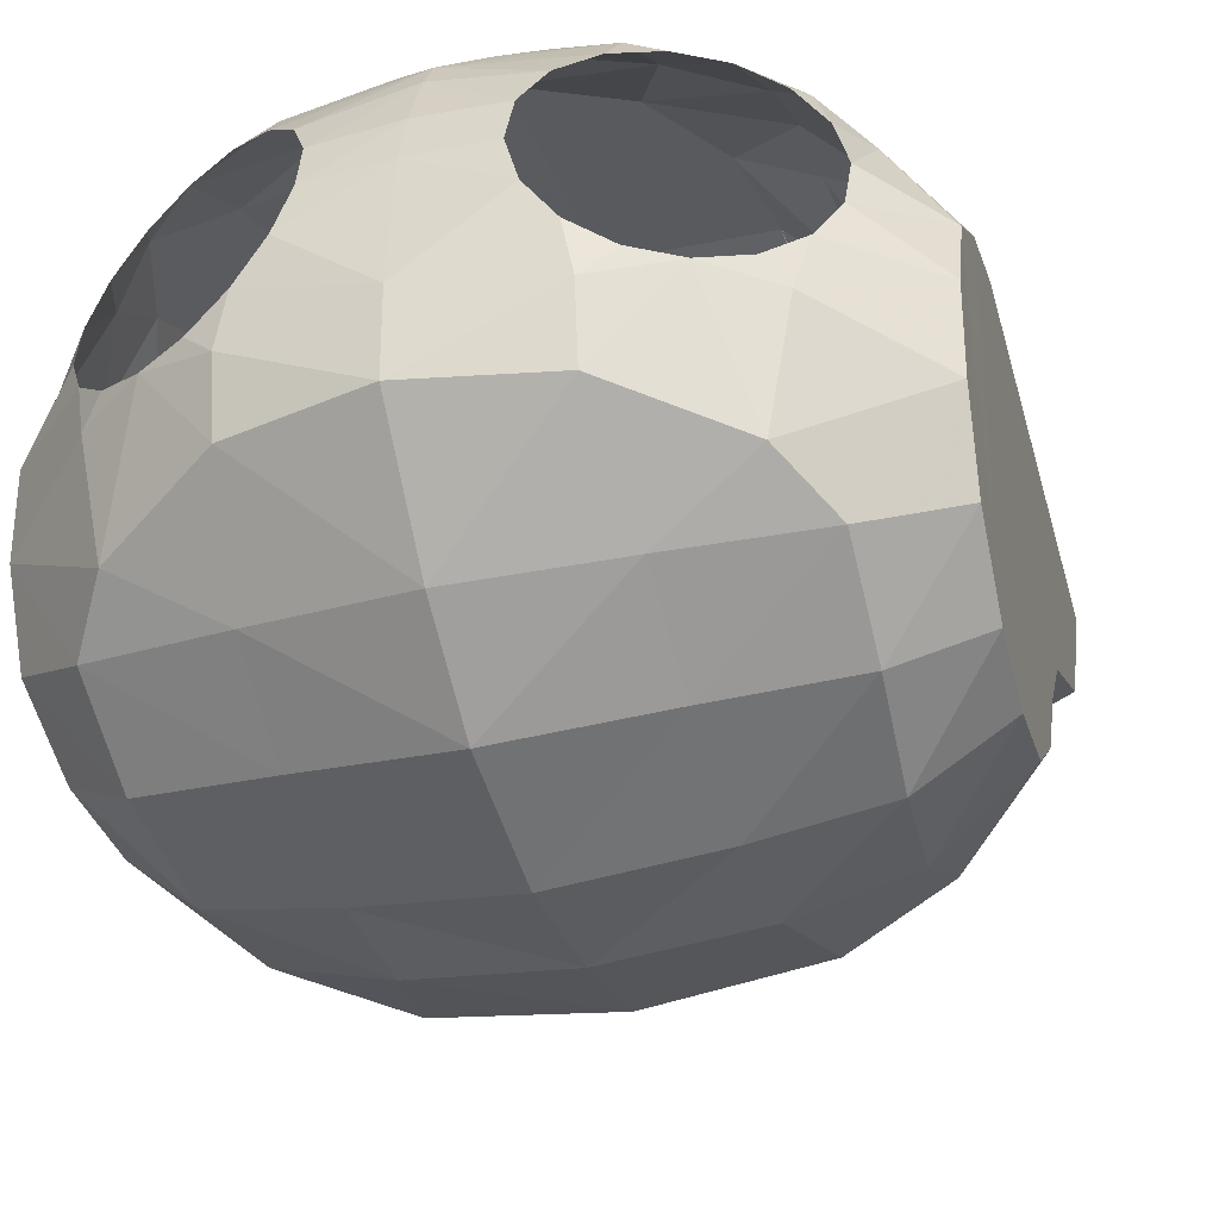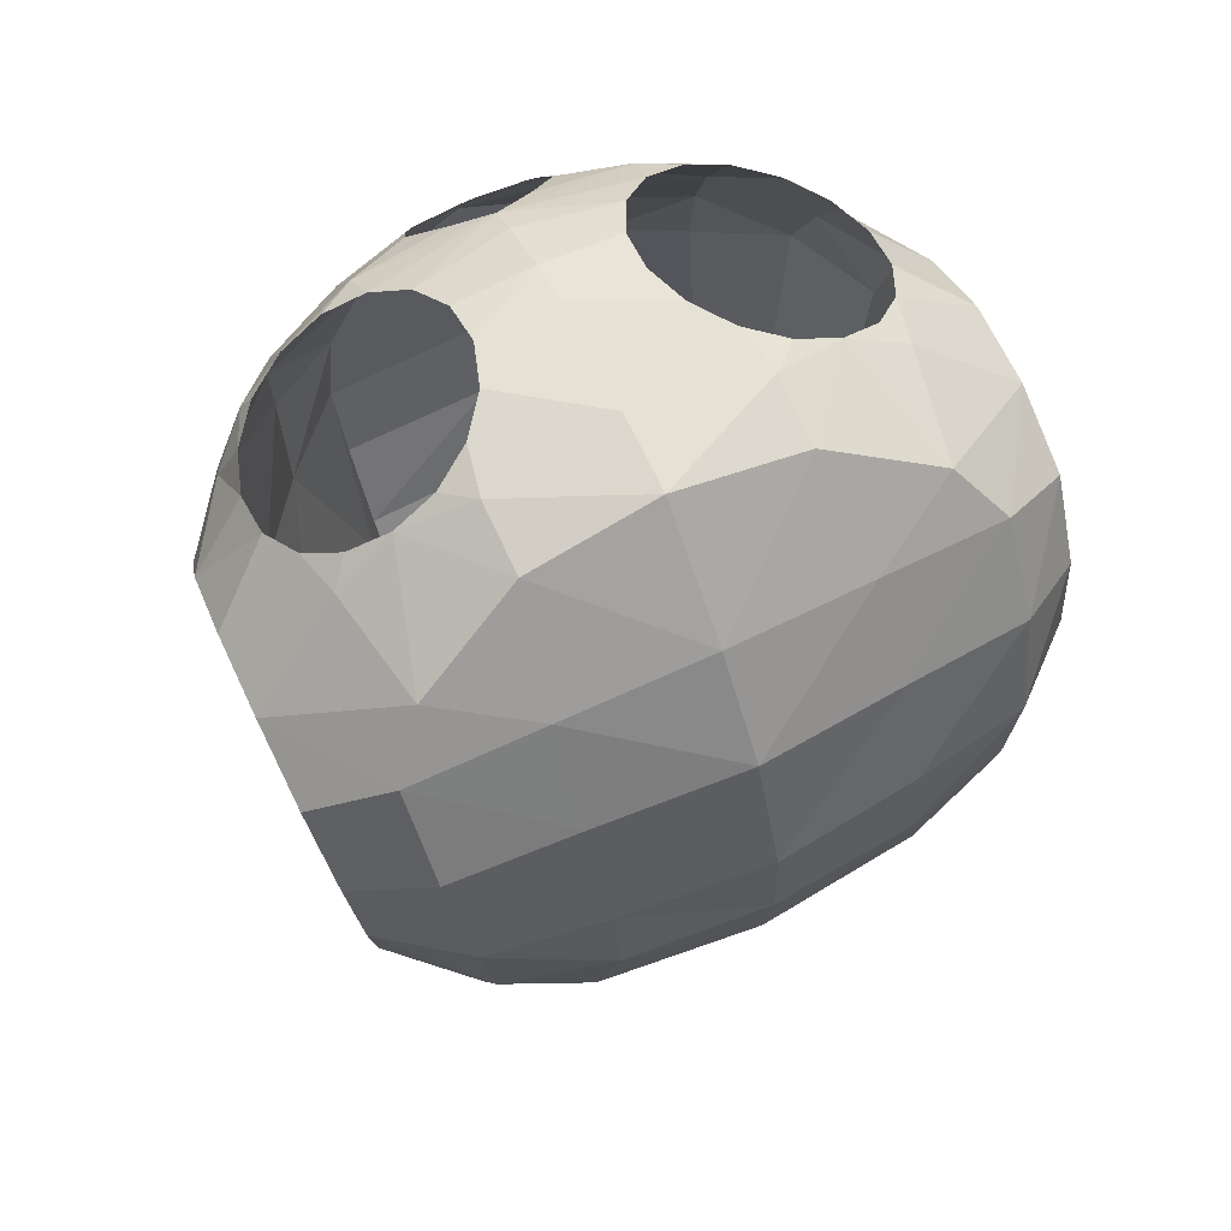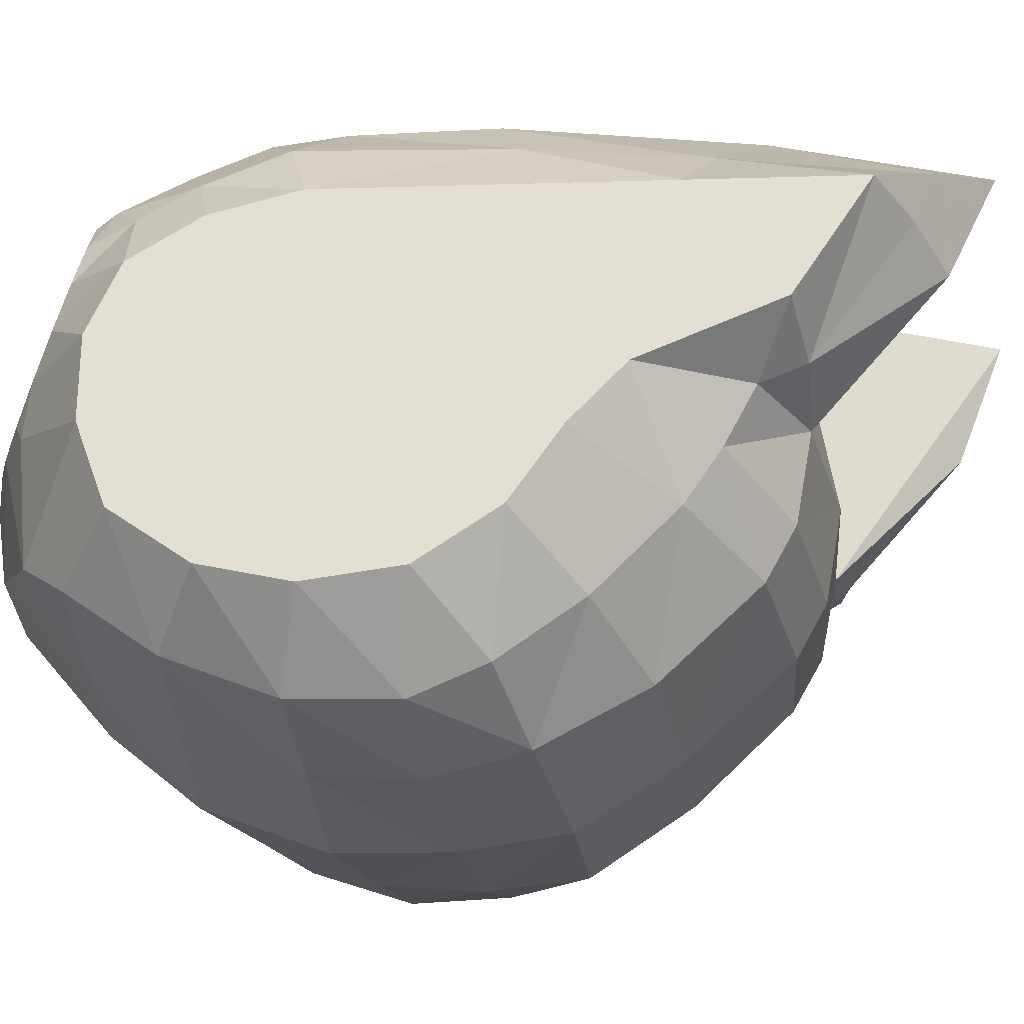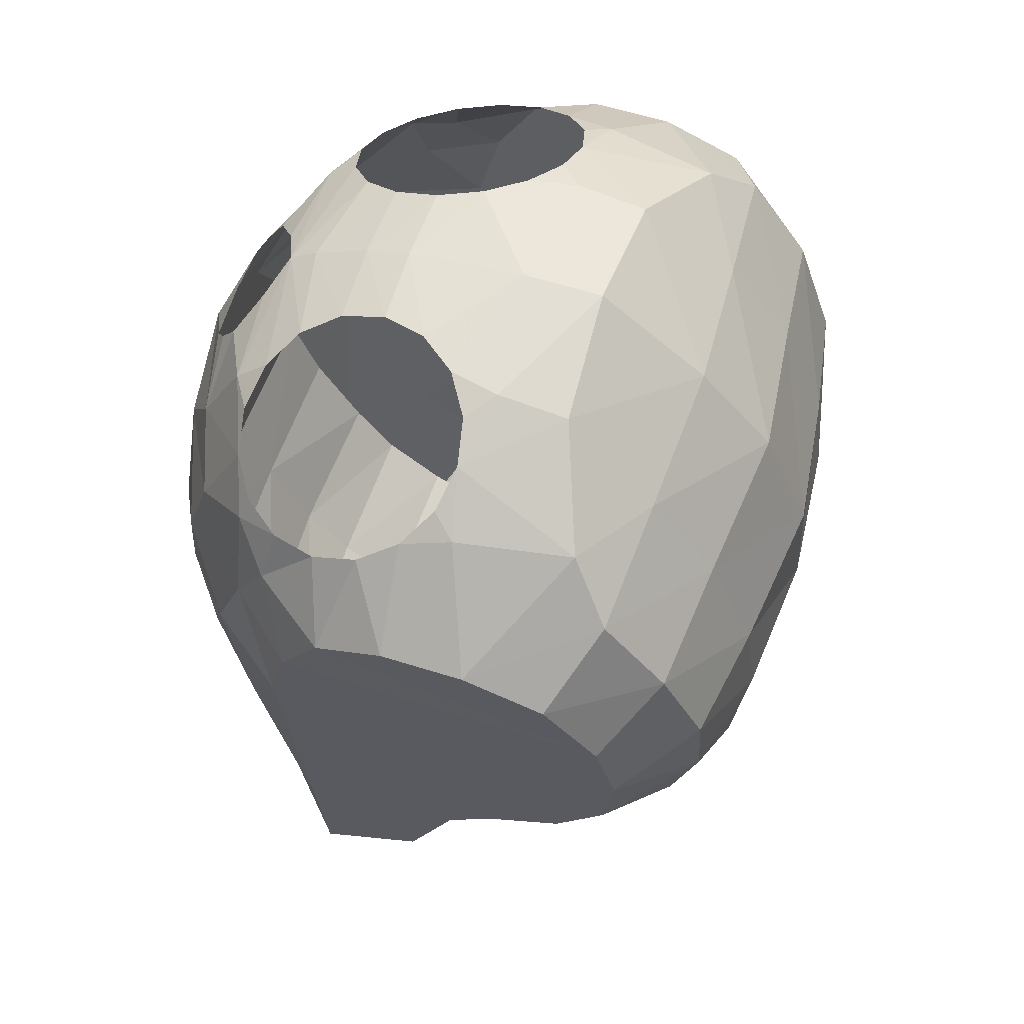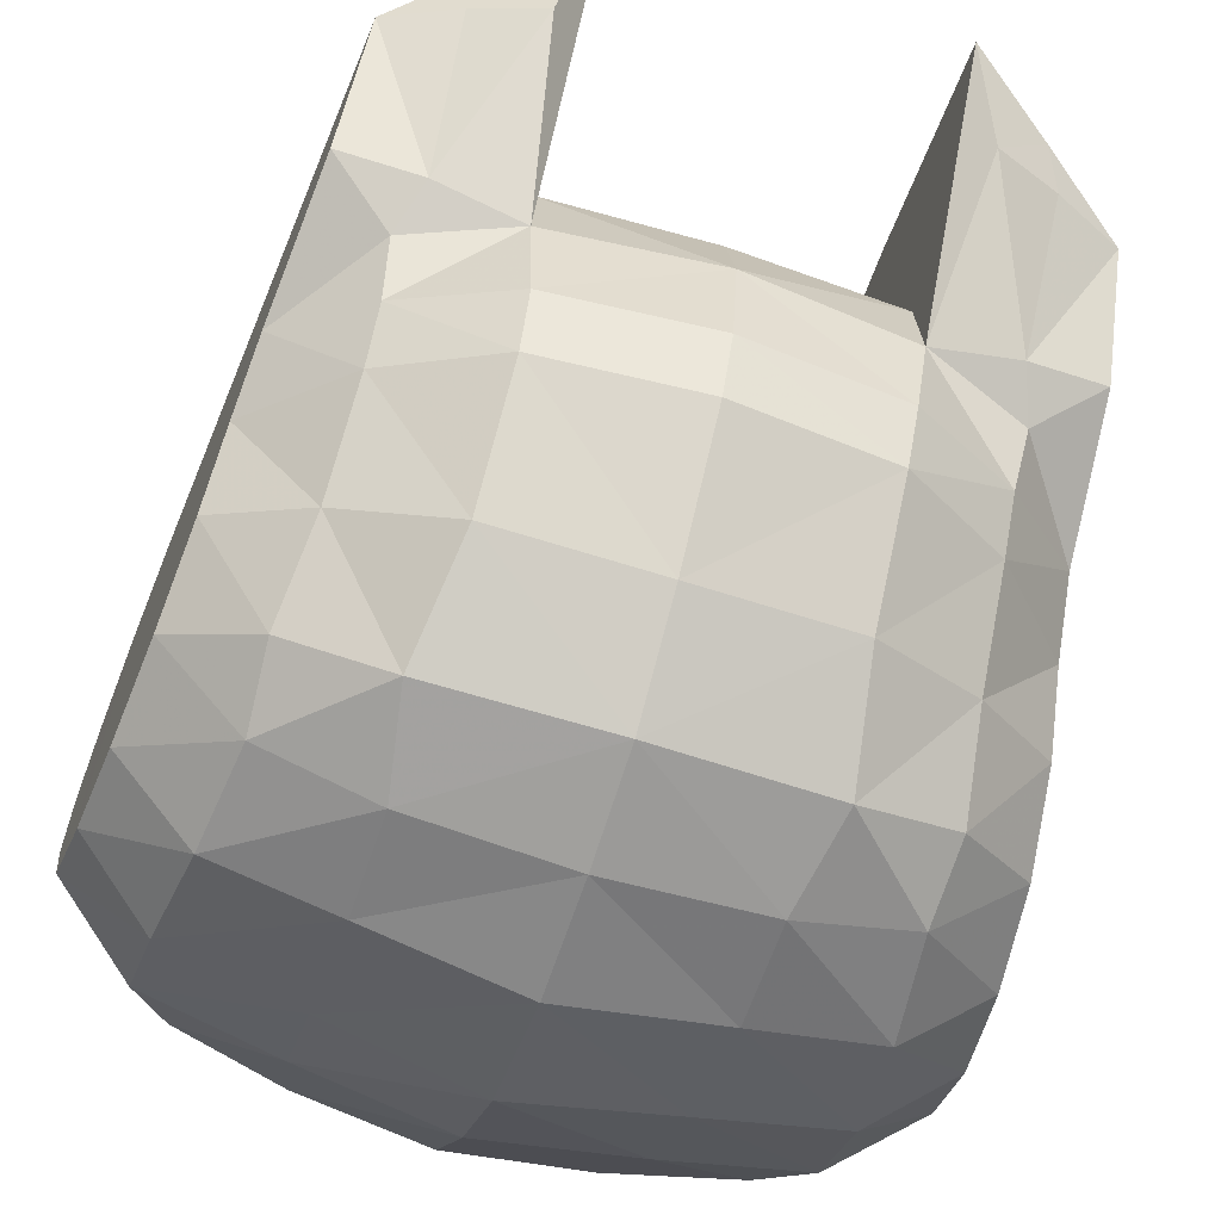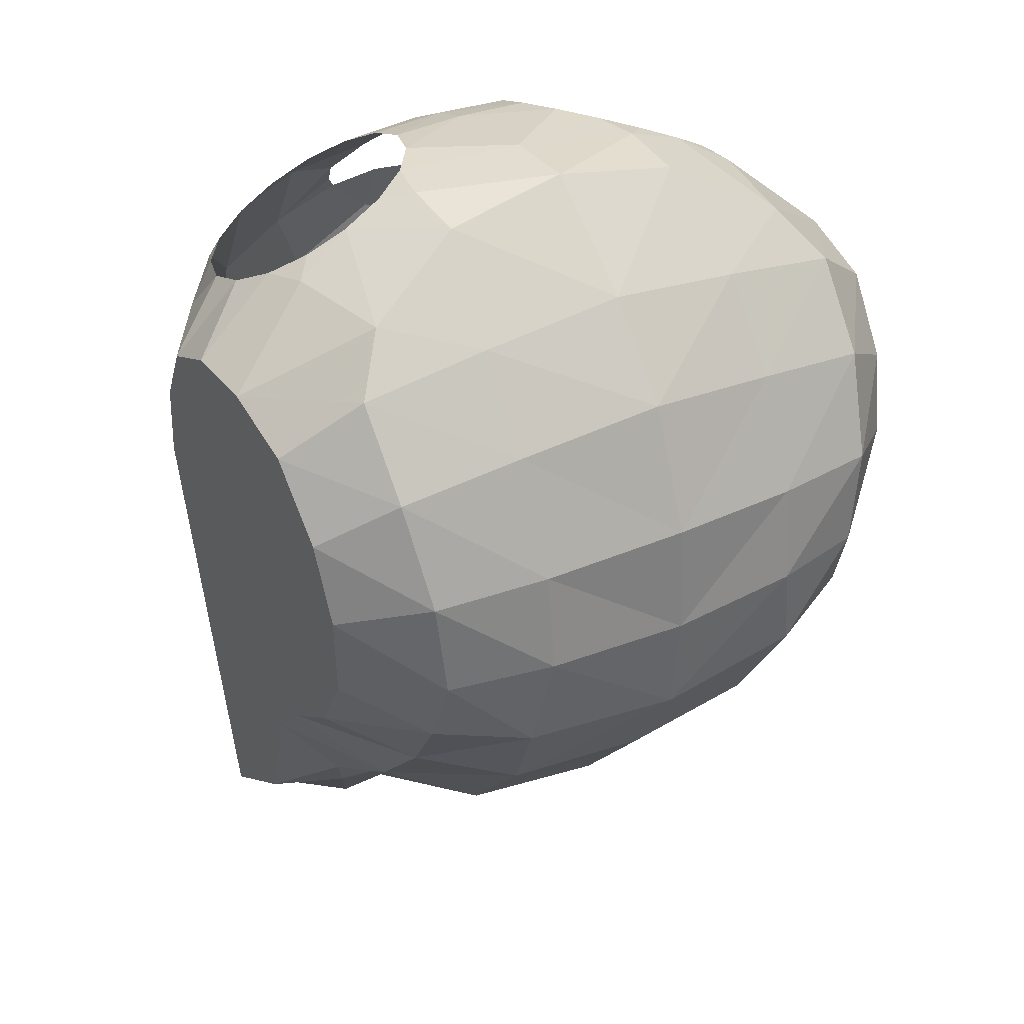
<metadata>
{"format":"obj","ext":"obj","renderer":"f3d","projection":"perspective","resolution":1024,"background":"white","views":[{"elev":-31.4,"azim":19.0,"up":"+Y"},{"elev":68.2,"azim":-25.4,"up":"+Z"},{"elev":-26.4,"azim":99.8,"up":"+Y"},{"elev":59.9,"azim":-72.1,"up":"+Z"},{"elev":-64.8,"azim":162.2,"up":"+Y"},{"elev":34.4,"azim":-31.7,"up":"+Z"}]}
</metadata>
<code>
v 0.03923 0.0221 -0.05706
v -0.03923 0.0221 -0.05706
v 0.04059 0.01521 -0.04018
v -0.04059 0.01521 -0.04018
v 0.04113 0.008142 -0.03344
v -0.04113 0.008142 -0.03344
v 0.04163 -0.000769 -0.02731
v -0.04163 -0.000769 -0.02731
v 0.04241 -0.007221 -0.01766
v -0.04241 -0.007221 -0.01766
v 0.04334 -0.008673 -0.006092
v -0.04334 -0.008673 -0.006092
v 0.0442 -0.006146 0.004536
v -0.0442 -0.006146 0.004536
v 0.04495 0.000653 0.01393
v -0.04495 0.000653 0.01393
v 0.04525 0.01086 0.01761
v -0.04525 0.01086 0.01761
v 0.04525 0.02126 0.01761
v -0.04525 0.02126 0.01761
v 0.04491 0.03006 0.01375
v -0.04491 0.03006 0.01375
v 0.04425 0.0354 0.005202
v -0.04425 0.0354 0.005202
v 0.04338 0.0381 -0.005537
v -0.04338 0.0381 -0.005537
v 0.03848 0.03634 -0.06642
v -0.03848 0.03634 -0.06642
v 0.01164 0.0266 0.03669
v -0.01164 0.0266 0.03669
v 0.01525 0.02186 0.03637
v -0.01525 0.02186 0.03637
v 0.02013 0.01874 0.03492
v -0.02013 0.01874 0.03492
v 0.02552 0.0177 0.03259
v -0.02552 0.0177 0.03259
v 0.03062 0.01891 0.02973
v -0.03062 0.01891 0.02973
v 0.03463 0.02218 0.02676
v -0.03463 0.02218 0.02676
v 0.03696 0.02701 0.02415
v -0.03696 0.02701 0.02415
v 0.03724 0.03268 0.02228
v -0.03724 0.03268 0.02228
v 0.03544 0.0383 0.02145
v -0.03544 0.0383 0.02145
v 0.03182 0.04304 0.02178
v -0.03182 0.04304 0.02178
v 0.02695 0.04616 0.02322
v -0.02695 0.04616 0.02322
v 0.02155 0.0472 0.02556
v -0.02155 0.0472 0.02556
v 0.01646 0.04599 0.02842
v -0.01646 0.04599 0.02842
v 0.01245 0.04272 0.03139
v -0.01245 0.04272 0.03139
v 0.01012 0.03789 0.034
v -0.01012 0.03789 0.034
v 0.009838 0.03223 0.03587
v -0.009838 0.03223 0.03587
v 0.01744 0.02945 0.03298
v -0.01744 0.02945 0.03298
v 0.01929 0.02703 0.03281
v -0.01929 0.02703 0.03281
v 0.02179 0.02542 0.03207
v -0.02179 0.02542 0.03207
v 0.02456 0.02489 0.03088
v -0.02456 0.02489 0.03088
v 0.02717 0.02551 0.02941
v -0.02717 0.02551 0.02941
v 0.02923 0.02719 0.02789
v -0.02923 0.02719 0.02789
v 0.03042 0.02967 0.02655
v -0.03042 0.02967 0.02655
v 0.03056 0.03257 0.02559
v -0.03056 0.03257 0.02559
v 0.02964 0.03545 0.02517
v -0.02964 0.03545 0.02517
v 0.02779 0.03788 0.02534
v -0.02779 0.03788 0.02534
v 0.02529 0.03948 0.02608
v -0.02529 0.03948 0.02608
v 0.02252 0.04001 0.02727
v -0.02252 0.04001 0.02727
v 0.01991 0.03939 0.02874
v -0.01991 0.03939 0.02874
v 0.01785 0.03772 0.03026
v -0.01785 0.03772 0.03026
v 0.01666 0.03524 0.0316
v -0.01666 0.03524 0.0316
v 0.01652 0.03234 0.03256
v -0.01652 0.03234 0.03256
v 0.02354 0.03245 0.02908
v -0.02354 0.03245 0.02908
v 0.01952 0.04643 -0.07955
v -0.01952 0.04643 -0.07955
v 0.02257 0.03258 -0.07354
v -0.02257 0.03258 -0.07354
v 0.01952 0.01629 -0.0574
v -0.01952 0.01629 -0.0574
v 0.01861 0.005523 -0.05528
v -0.01861 0.005523 -0.05528
v 0.01843 -0.000992 -0.05158
v -0.01843 -0.000992 -0.05158
v 0.0187 -0.01216 -0.03945
v -0.0187 -0.01216 -0.03945
v 0.02079 -0.01948 -0.02662
v -0.02079 -0.01948 -0.02662
v 0.01858 -0.02118 -0.01452
v -0.01858 -0.02118 -0.01452
v 0.01864 -0.01969 -0.001655
v -0.01864 -0.01969 -0.001655
v 0.01875 -0.01354 0.01282
v -0.01875 -0.01354 0.01282
v 0.01858 -0.005081 0.02404
v -0.01858 -0.005081 0.02404
v 0.01649 0.006688 0.03497
v -0.01649 0.006688 0.03497
v 0.01656 0.01554 0.03622
v -0.01656 0.01554 0.03622
v 0.01703 0.04997 0.02499
v -0.01703 0.04997 0.02499
v 0.01726 0.05539 0.01505
v -0.01726 0.05539 0.01505
v 0.01205 0.06052 0.004678
v -0.01205 0.06052 0.004678
v 0.01816 0.06025 -0.006272
v -0.01816 0.06025 -0.006272
v 0.01952 0.0602 -0.01892
v -0.01952 0.0602 -0.01892
v 0.01952 0.05405 -0.05409
v -0.01952 0.05405 -0.05409
v 0 -0.01388 -0.04023
v 0 -0.02135 -0.02781
v 0 -0.02277 -0.01443
v 0 -0.02202 -1.8e-05
v 0 -0.01566 0.01544
v 0 -0.006162 0.02656
v 0 0.007475 0.03789
v 0 0.01753 0.03793
v 0 0.03247 0.03615
v 0 0.03816 0.03444
v 0 0.04524 0.03094
v 0 0.04886 0.02858
v 0 0.05741 0.01806
v 0 0.06097 0.01075
v 0 0.06092 -0.006263
v 0 0.06087 -0.01892
v 0 0.05191 -0.03936
v 0 0.03868 -0.05243
v 0.01952 0.0508 -0.0385
v -0.01952 0.0508 -0.0385
v 0.01952 0.03804 -0.05143
v -0.01952 0.03804 -0.05143
v 0 0.01613 -0.05931
v 0 0.004431 -0.05716
v 0 -0.002216 -0.05343
v 0.02913 0.04173 -0.07299
v -0.02913 0.04173 -0.07299
v 0.03043 0.03509 -0.07028
v -0.03043 0.03509 -0.07028
v 0.02976 0.01907 -0.05807
v -0.02976 0.01907 -0.05807
v 0.03169 0.01604 -0.05263
v -0.03169 0.01604 -0.05263
v 0.03098 0.009228 -0.04868
v -0.03098 0.009228 -0.04868
v 0.03095 0.002853 -0.04428
v -0.03095 0.002853 -0.04428
v 0.03137 -0.007005 -0.0343
v -0.03137 -0.007005 -0.0343
v 0.03273 -0.01428 -0.02437
v -0.03273 -0.01428 -0.02437
v 0.03209 -0.0175 -0.01525
v -0.03209 -0.0175 -0.01525
v 0.03346 -0.01712 -0.002505
v -0.03346 -0.01712 -0.002505
v 0.03488 -0.01192 0.01051
v -0.03488 -0.01192 0.01051
v 0.03521 -0.003947 0.02122
v -0.03521 -0.003947 0.02122
v 0.03037 0.001405 0.02762
v -0.03037 0.001405 0.02762
v 0.03313 0.0159 0.02809
v -0.03313 0.0159 0.02809
v 0.03306 0.04417 0.01893
v -0.03306 0.04417 0.01893
v 0.02724 0.05203 0.01172
v -0.02724 0.05203 0.01172
v 0.0275 0.05497 0.002608
v -0.0275 0.05497 0.002608
v 0.0273 0.05563 -0.006569
v -0.0273 0.05563 -0.006569
v 0.02767 0.05434 -0.02448
v -0.02767 0.05434 -0.02448
v 0.03233 0.04442 -0.04918
v -0.03233 0.04442 -0.04918
v 0.04175 0.03751 -0.02583
v -0.04175 0.03751 -0.02583
v 0.04011 0.03692 -0.04613
v -0.04011 0.03692 -0.04613
v 0.007046 0.05738 0.01728
v -0.007046 0.05738 0.01728
v 0.008389 0.05599 0.0192
v -0.008389 0.05599 0.0192
v 0.008978 0.05402 0.02189
v -0.008978 0.05402 0.02189
v 0.004984 0.05101 0.02588
v -0.004984 0.05101 0.02588
v 0.03814 0.03961 0.015
v -0.03814 0.03961 0.015
v 0.03748 0.04377 0.007967
v -0.03748 0.04377 0.007967
v 0.03689 0.0477 -0.002234
v -0.03689 0.0477 -0.002234
v 0.03498 0.04631 -0.02782
v -0.03498 0.04631 -0.02782
v 0 0.05721 -0.02857
v 0 0.0462 -0.04627
v 0.01952 0.04561 -0.04552
v -0.01952 0.04561 -0.04552
v 0.01952 0.02802 -0.05656
v -0.01952 0.02802 -0.05656
v 0 0.02864 -0.05713
v 0.01952 0.05669 -0.02832
v -0.01952 0.05669 -0.02832
f 19 17 15
f 16 18 20
f 21 19 15
f 16 20 22
f 21 15 13
f 14 16 22
f 23 21 13
f 14 22 24
f 25 23 13
f 14 24 26
f 25 13 11
f 12 14 26
f 198 25 11
f 12 26 199
f 198 11 9
f 10 12 199
f 198 9 7
f 8 10 199
f 200 198 7
f 8 199 201
f 200 7 5
f 6 8 201
f 200 5 3
f 4 6 201
f 188 49 186
f 187 50 189
f 123 49 188
f 189 50 124
f 125 123 188
f 189 124 126
f 125 188 190
f 191 189 126
f 127 125 190
f 191 126 128
f 127 190 192
f 193 191 128
f 127 192 194
f 195 193 128
f 129 127 194
f 195 128 130
f 131 129 194
f 195 130 132
f 131 194 196
f 197 195 132
f 117 139 138
f 138 139 118
f 35 119 117
f 118 120 36
f 115 117 138
f 138 118 116
f 182 117 115
f 116 118 183
f 35 117 182
f 183 118 36
f 184 35 182
f 183 36 185
f 180 182 115
f 116 183 181
f 17 182 180
f 181 183 18
f 115 138 137
f 137 138 116
f 113 115 137
f 137 116 114
f 180 115 113
f 114 116 181
f 178 180 113
f 114 181 179
f 15 180 178
f 179 181 16
f 17 180 15
f 16 181 18
f 113 137 136
f 136 137 114
f 111 113 136
f 136 114 112
f 178 113 111
f 112 114 179
f 13 15 178
f 179 16 14
f 176 178 111
f 112 179 177
f 13 178 176
f 177 179 14
f 11 13 176
f 177 14 12
f 111 136 135
f 135 136 112
f 109 111 135
f 135 112 110
f 176 111 109
f 110 112 177
f 174 176 109
f 110 177 175
f 11 176 174
f 175 177 12
f 9 11 174
f 175 12 10
f 109 135 134
f 134 135 110
f 107 109 134
f 134 110 108
f 174 109 107
f 108 110 175
f 172 174 107
f 108 175 173
f 9 174 172
f 173 175 10
f 7 9 172
f 173 10 8
f 170 172 107
f 108 173 171
f 7 172 170
f 171 173 8
f 105 107 134
f 134 108 106
f 170 107 105
f 106 108 171
f 5 7 170
f 171 8 6
f 105 134 133
f 133 134 106
f 168 5 170
f 171 6 169
f 168 170 105
f 106 171 169
f 103 105 133
f 133 106 104
f 168 105 103
f 104 106 169
f 103 133 157
f 157 133 104
f 166 168 103
f 104 169 167
f 101 166 103
f 104 167 102
f 119 31 140
f 140 32 120
f 33 31 119
f 120 32 34
f 119 140 139
f 139 140 120
f 117 119 139
f 139 120 118
f 33 119 35
f 36 120 34
f 35 184 37
f 38 185 36
f 37 184 39
f 40 185 38
f 19 39 184
f 185 40 20
f 19 41 39
f 40 42 20
f 45 186 47
f 48 187 46
f 47 186 49
f 50 187 48
f 29 140 31
f 32 140 30
f 141 140 29
f 30 140 141
f 141 29 59
f 60 30 141
f 142 141 59
f 60 141 142
f 142 59 57
f 58 60 142
f 143 142 57
f 58 142 143
f 143 57 55
f 56 58 143
f 144 55 53
f 54 56 144
f 143 55 144
f 144 56 143
f 53 121 144
f 144 122 54
f 51 121 53
f 54 122 52
f 49 123 121
f 122 124 50
f 51 49 121
f 122 50 52
f 123 206 121
f 122 207 124
f 123 204 206
f 207 205 124
f 123 202 204
f 205 203 124
f 125 147 146
f 146 147 126
f 127 147 125
f 126 147 128
f 129 147 127
f 128 147 130
f 129 148 147
f 147 148 130
f 202 146 145
f 145 146 203
f 123 146 202
f 203 146 124
f 125 146 123
f 124 146 126
f 101 155 99
f 100 155 102
f 101 156 155
f 155 156 102
f 103 156 101
f 102 156 104
f 103 157 156
f 156 157 104
f 164 3 166
f 167 4 165
f 1 3 164
f 165 4 2
f 196 200 27
f 28 201 197
f 158 196 27
f 28 197 159
f 131 196 158
f 159 197 132
f 162 164 99
f 100 165 163
f 1 164 162
f 163 165 2
f 95 131 158
f 159 132 96
f 162 99 97
f 98 100 163
f 27 1 162
f 163 2 28
f 160 162 97
f 98 163 161
f 27 162 160
f 161 163 28
f 158 27 160
f 161 28 159
f 158 160 97
f 98 161 159
f 95 158 97
f 98 159 96
f 3 5 168
f 169 6 4
f 166 3 168
f 169 4 167
f 95 97 99
f 100 98 96
f 1 27 200
f 201 28 2
f 1 200 3
f 4 201 2
f 121 206 208
f 209 207 122
f 121 208 144
f 144 209 122
f 17 19 184
f 185 20 18
f 17 184 182
f 183 185 18
f 45 210 186
f 187 211 46
f 190 214 192
f 193 215 191
f 194 216 196
f 197 217 195
f 131 225 129
f 130 226 132
f 131 151 225
f 226 152 132
f 131 220 151
f 152 221 132
f 131 153 220
f 221 154 132
f 95 99 222
f 223 100 96
f 153 95 222
f 223 96 154
f 153 131 95
f 96 132 154
f 222 99 155
f 155 100 223
f 222 155 224
f 224 155 223
f 153 222 224
f 224 223 154
f 153 224 150
f 150 224 154
f 220 153 219
f 219 154 221
f 153 150 219
f 219 150 154
f 151 220 149
f 149 221 152
f 220 219 149
f 149 219 221
f 225 151 218
f 218 152 226
f 151 149 218
f 218 149 152
f 129 225 218
f 218 226 130
f 129 218 148
f 148 218 130
f 198 200 216
f 217 201 199
f 200 196 216
f 217 197 201
f 192 214 216
f 217 215 193
f 192 216 194
f 195 217 193
f 188 212 190
f 191 213 189
f 212 214 190
f 191 215 213
f 186 210 212
f 213 211 187
f 186 212 188
f 189 213 187
f 21 210 43
f 44 211 22
f 210 45 43
f 44 46 211
f 19 21 41
f 42 22 20
f 21 43 41
f 42 44 22
f 25 198 216
f 217 199 26
f 25 216 214
f 215 217 26
f 23 25 212
f 213 26 24
f 25 214 212
f 213 215 26
f 21 23 210
f 211 24 22
f 23 212 210
f 211 213 24
f 99 164 166
f 167 165 100
f 99 166 101
f 102 167 100

</code>
